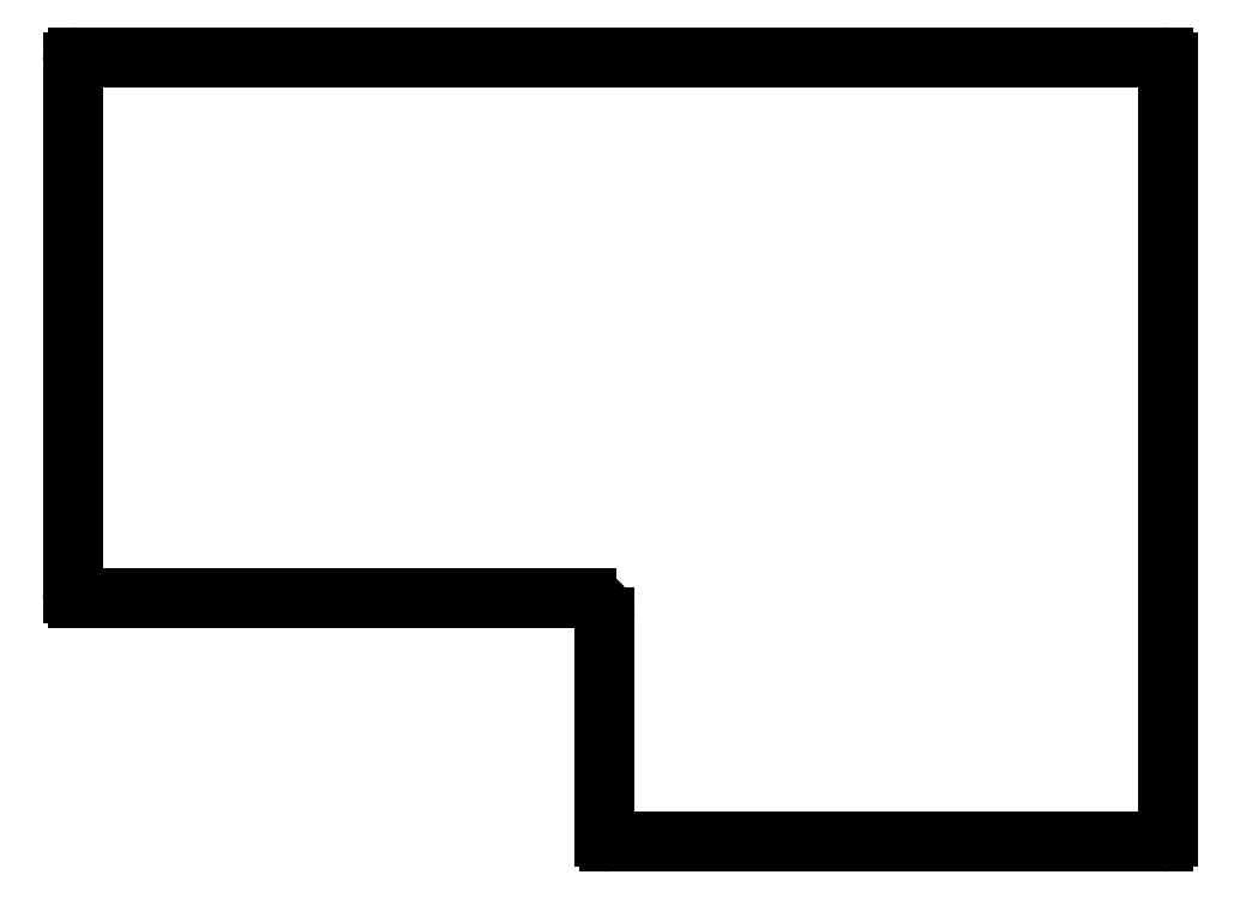
<metadata>
{"format":"dxf","ext":"dxf","renderer":"ezdxf+matplotlib","layout":"modelspace","background":"white","min_lineweight":24,"dpi":150}
</metadata>
<code>
0
SECTION
2
ENTITIES
0
LINE
8
0
10
142.4
20
-161.9
11
142.4
21
-104.8
0
ARC
8
0
10
142.9
20
-104.8
40
0.5
50
90
51
180
0
LINE
8
0
10
142.9
20
-104.3
11
259.6
21
-104.3
0
ARC
8
0
10
259.6
20
-104.8
40
0.5
50
360
51
90
0
LINE
8
0
10
260.1
20
-104.8
11
260.1
21
-188.1
0
ARC
8
0
10
259.6
20
-188.1
40
0.5
50
270
51
360
0
LINE
8
0
10
259.6
20
-188.6
11
200
21
-188.6
0
ARC
8
0
10
200
20
-188.1
40
0.5
50
180
51
270
0
LINE
8
0
10
199.5
20
-188.1
11
199.5
21
-164.4
0
LINE
8
0
10
197.5
20
-162.4
11
142.9
21
-162.4
0
ARC
8
0
10
142.9
20
-161.9
40
0.5
50
180
51
270
0
ARC
8
0
10
197.5
20
-164.4
40
2
50
0
51
90
0
ENDSEC
0
EOF

</code>
